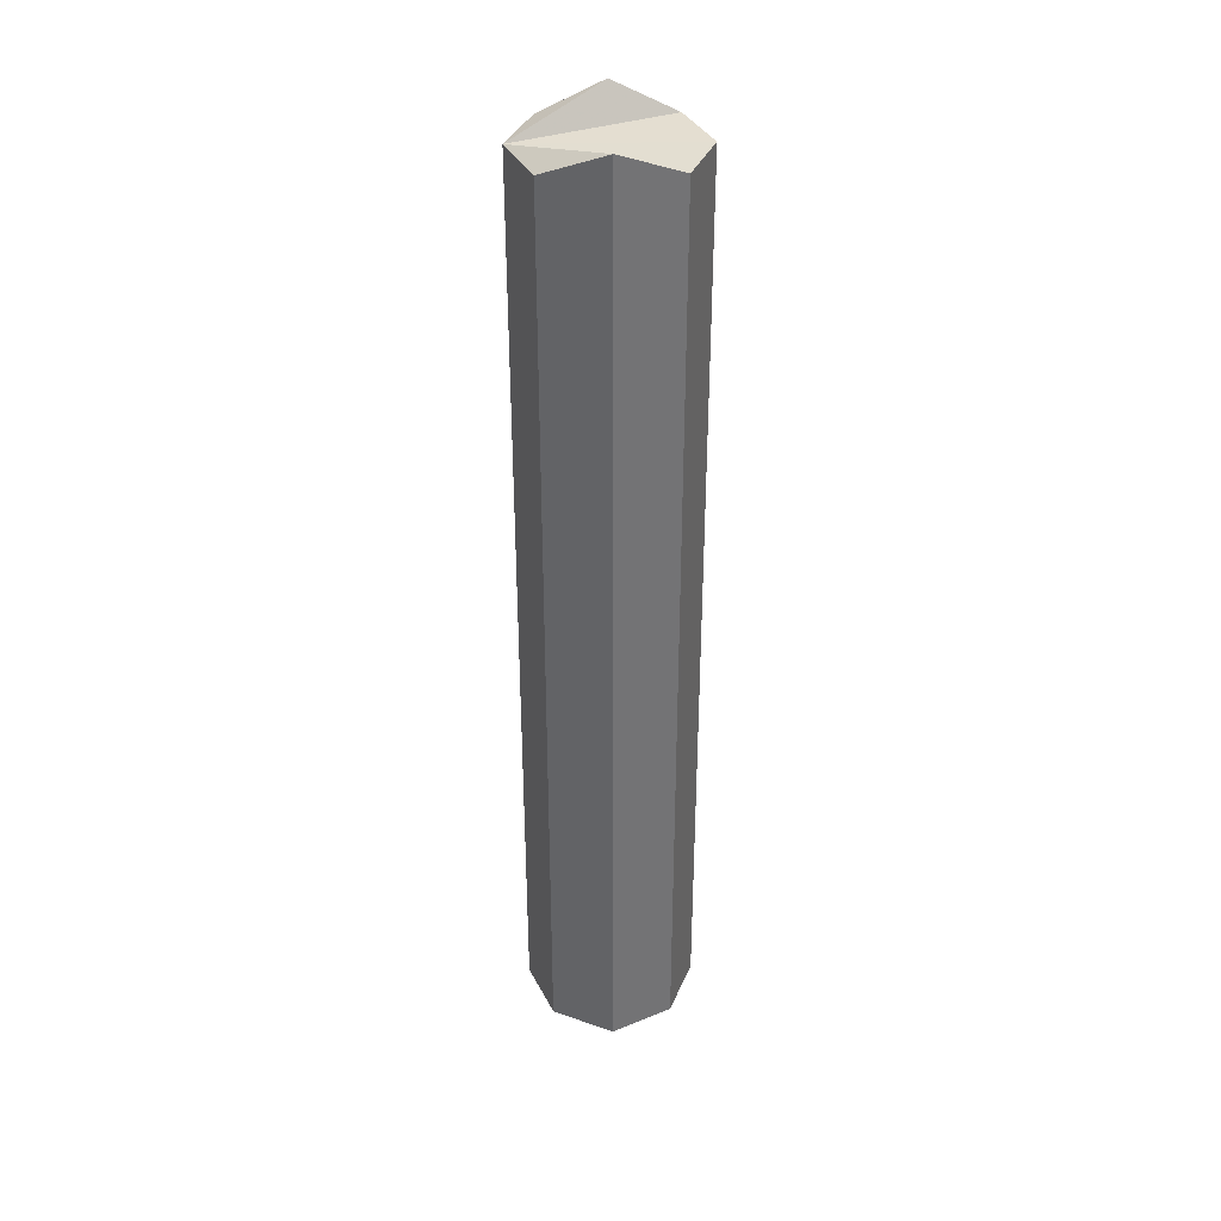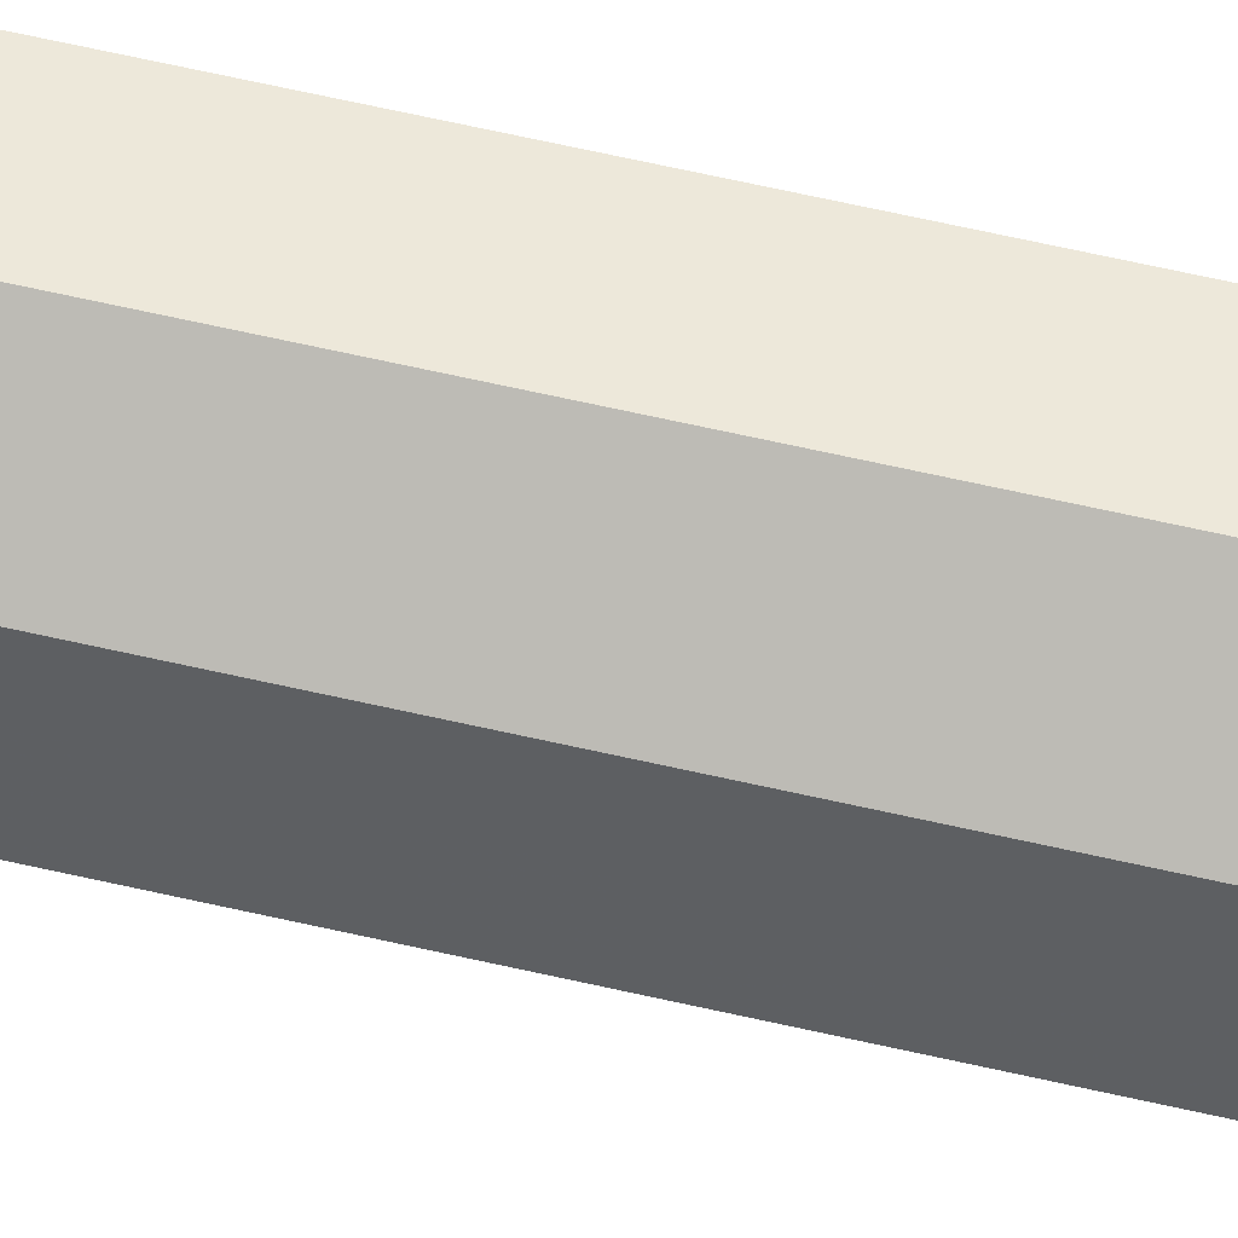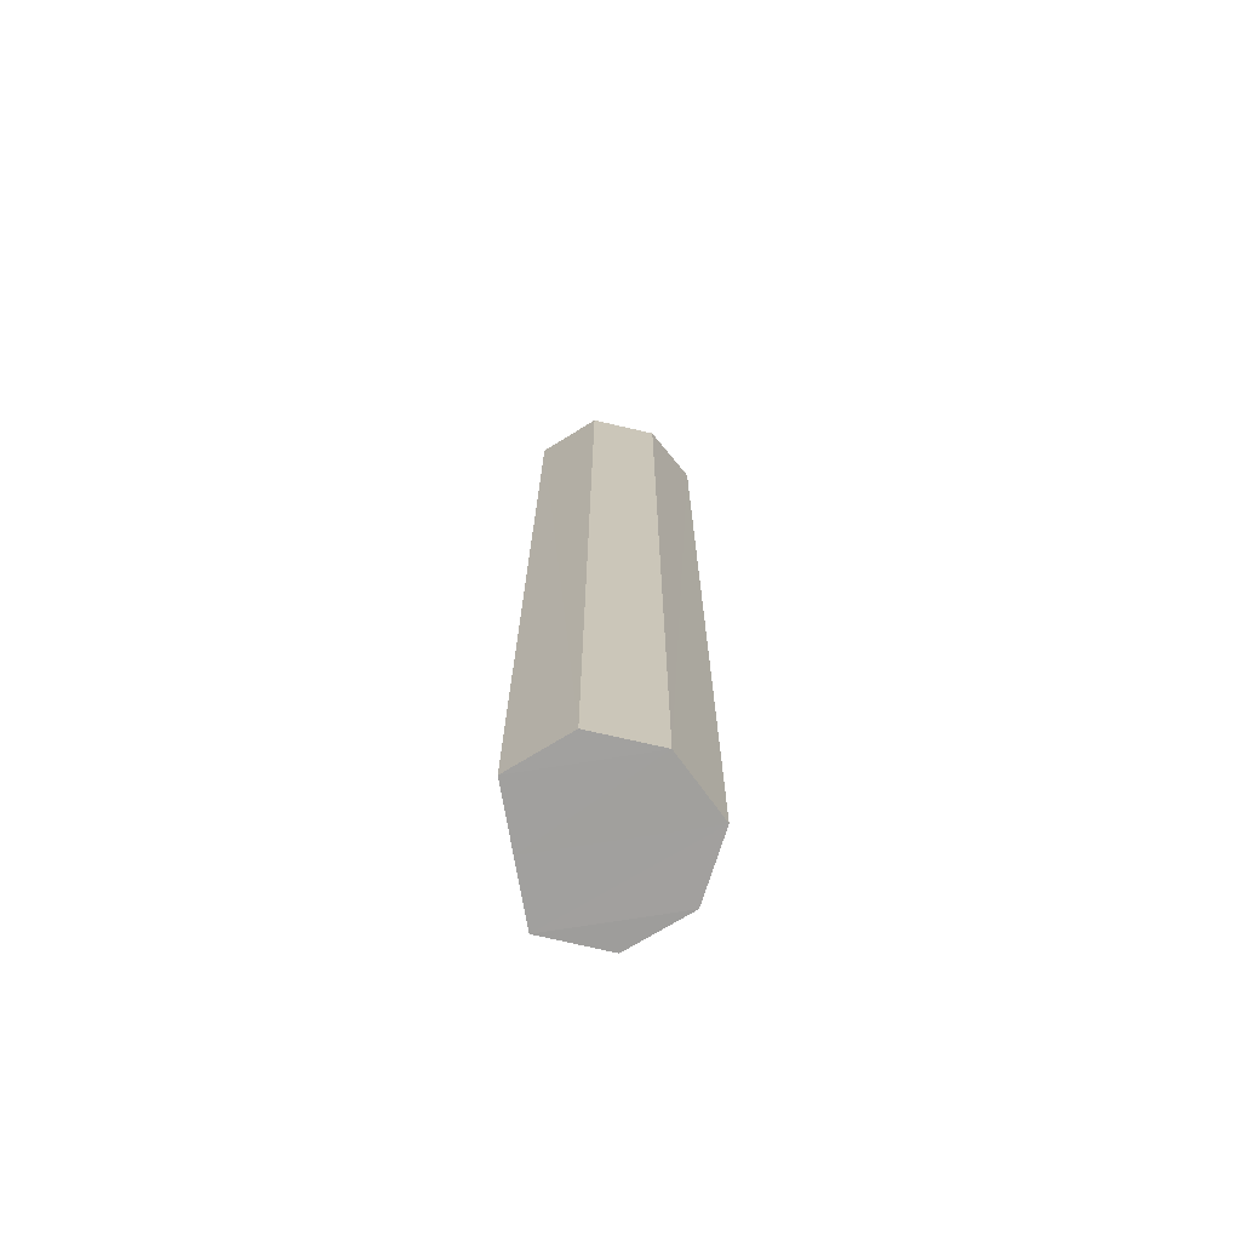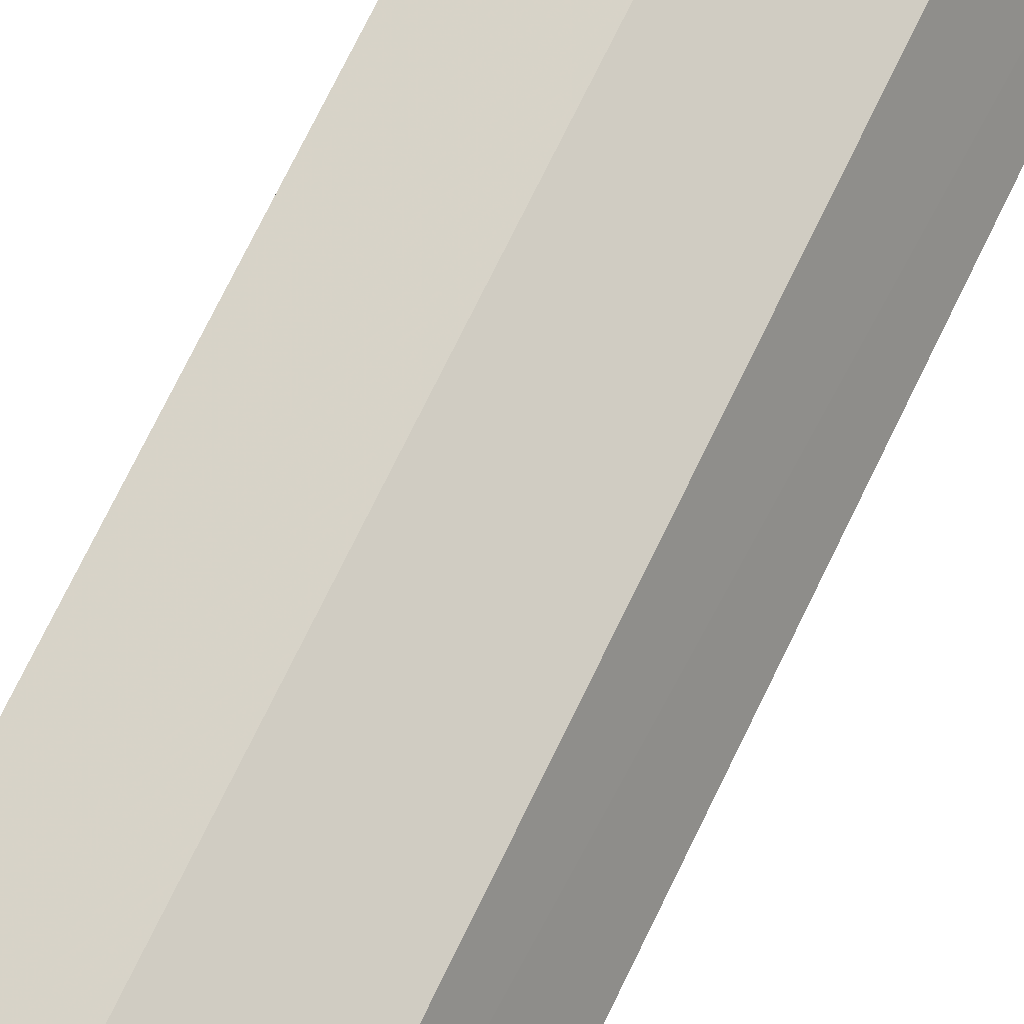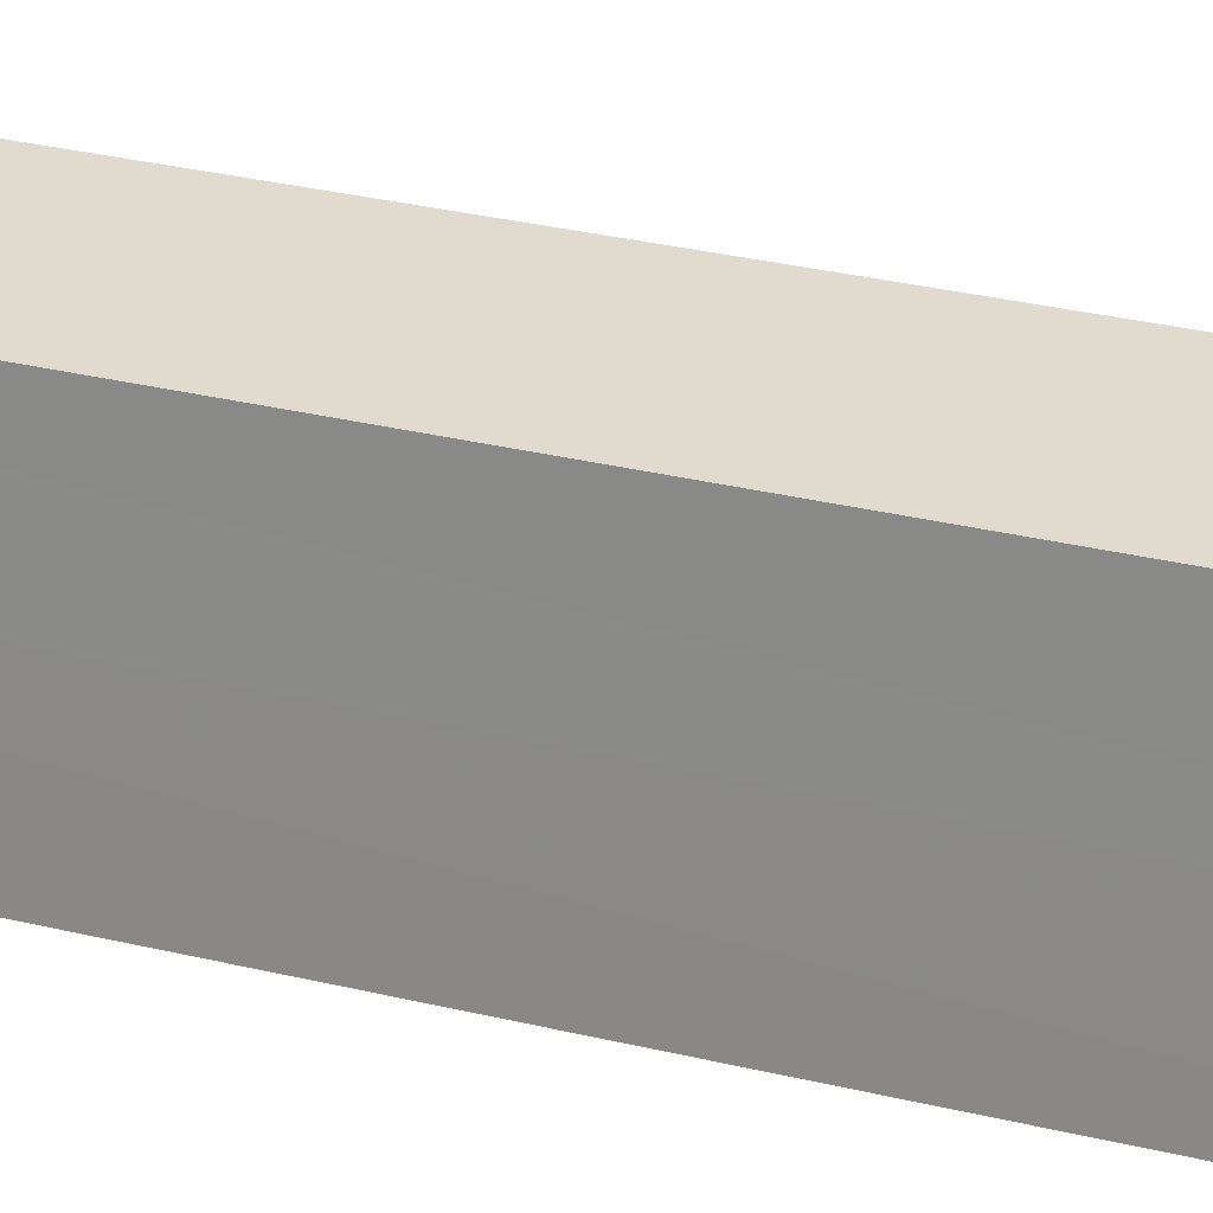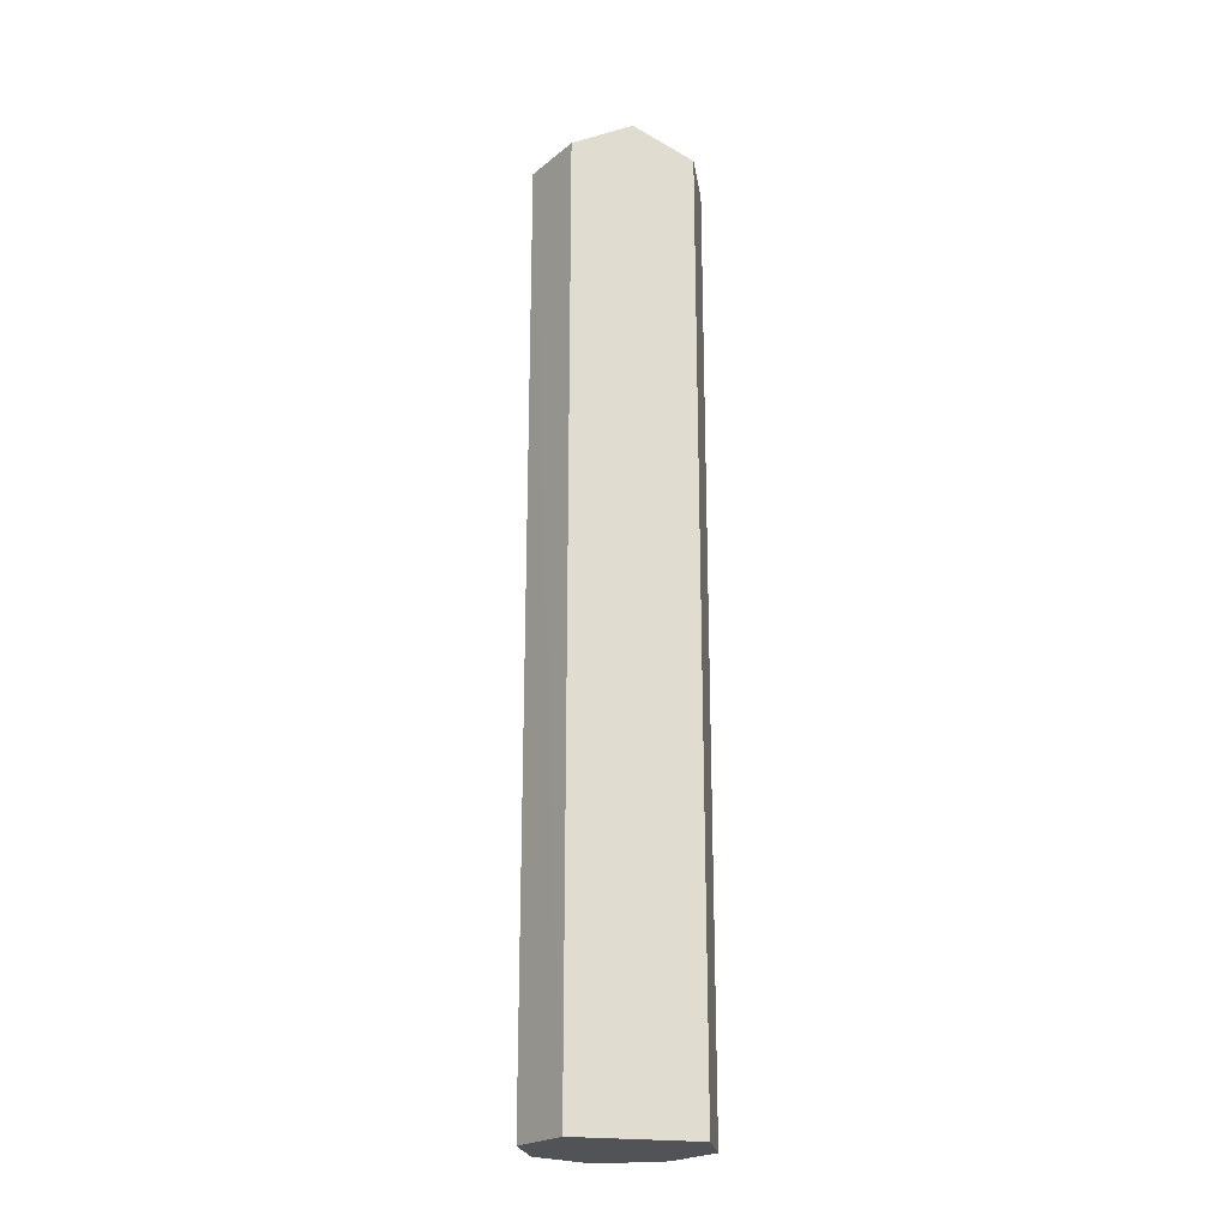
<metadata>
{"format":"obj","ext":"obj","renderer":"f3d","projection":"perspective","resolution":1024,"background":"white","views":[{"elev":36.1,"azim":88.3,"up":"+Y"},{"elev":72.8,"azim":102.3,"up":"+Z"},{"elev":-71.7,"azim":9.3,"up":"+Y"},{"elev":67.6,"azim":25.1,"up":"+Z"},{"elev":20.4,"azim":-62.8,"up":"+Z"},{"elev":-22.1,"azim":-104.1,"up":"+Y"}]}
</metadata>
<code>
o 11724
v 2249 1879 14.24
v 2249 1879 14.24
v 2249 1879 14.23
v 2249 1879 14.23
v 2249 1879 14.24
v 2249 1879 14.24
v 2249 1879 14.23
v 2249 1879 14.26
v 2249 1879 14.26
v 2249 1879 14.24
v 2249 1879 14.26
v 2249 1879 14.26
v 2249 1879 14.24
v 2249 1879 14.24
v 2249 1879 14.26
v 2249 1879 14.24
v 2249 1879 14.29
v 2249 1879 14.23
v 2249 1879 14.23
v 2249 1879 14.24
v 2249 1879 14.24
v 2249 1879 14.23
v 2249 1879 14.26
v 2249 1879 14.28
v 2249 1879 14.29
v 2249 1879 14.28
v 2249 1879 14.28
v 2249 1879 14.29
v 2249 1879 14.28
v 2249 1879 14.28
v 2249 1879 14.29
v 2249 1879 14.28
v 2249 1879 14.26
v 2249 1879 14.26
v 2249 1879 14.26
v 2249 1879 14.26
v 2249 1879 14.28
f 1 2 3
f 4 5 1
f 6 7 4
f 6 8 9
f 8 10 11
f 5 12 13
f 14 13 12
f 14 15 16
f 17 16 15
f 17 10 18
f 19 14 20
f 20 17 19
f 21 22 19
f 21 17 23
f 24 17 25
f 25 26 27
f 26 28 17
f 9 29 27
f 27 30 31
f 17 29 32
f 29 33 32
f 33 17 32
f 33 30 12
f 34 12 30
f 17 35 26
f 34 26 35
f 26 36 37
f 35 2 36

</code>
